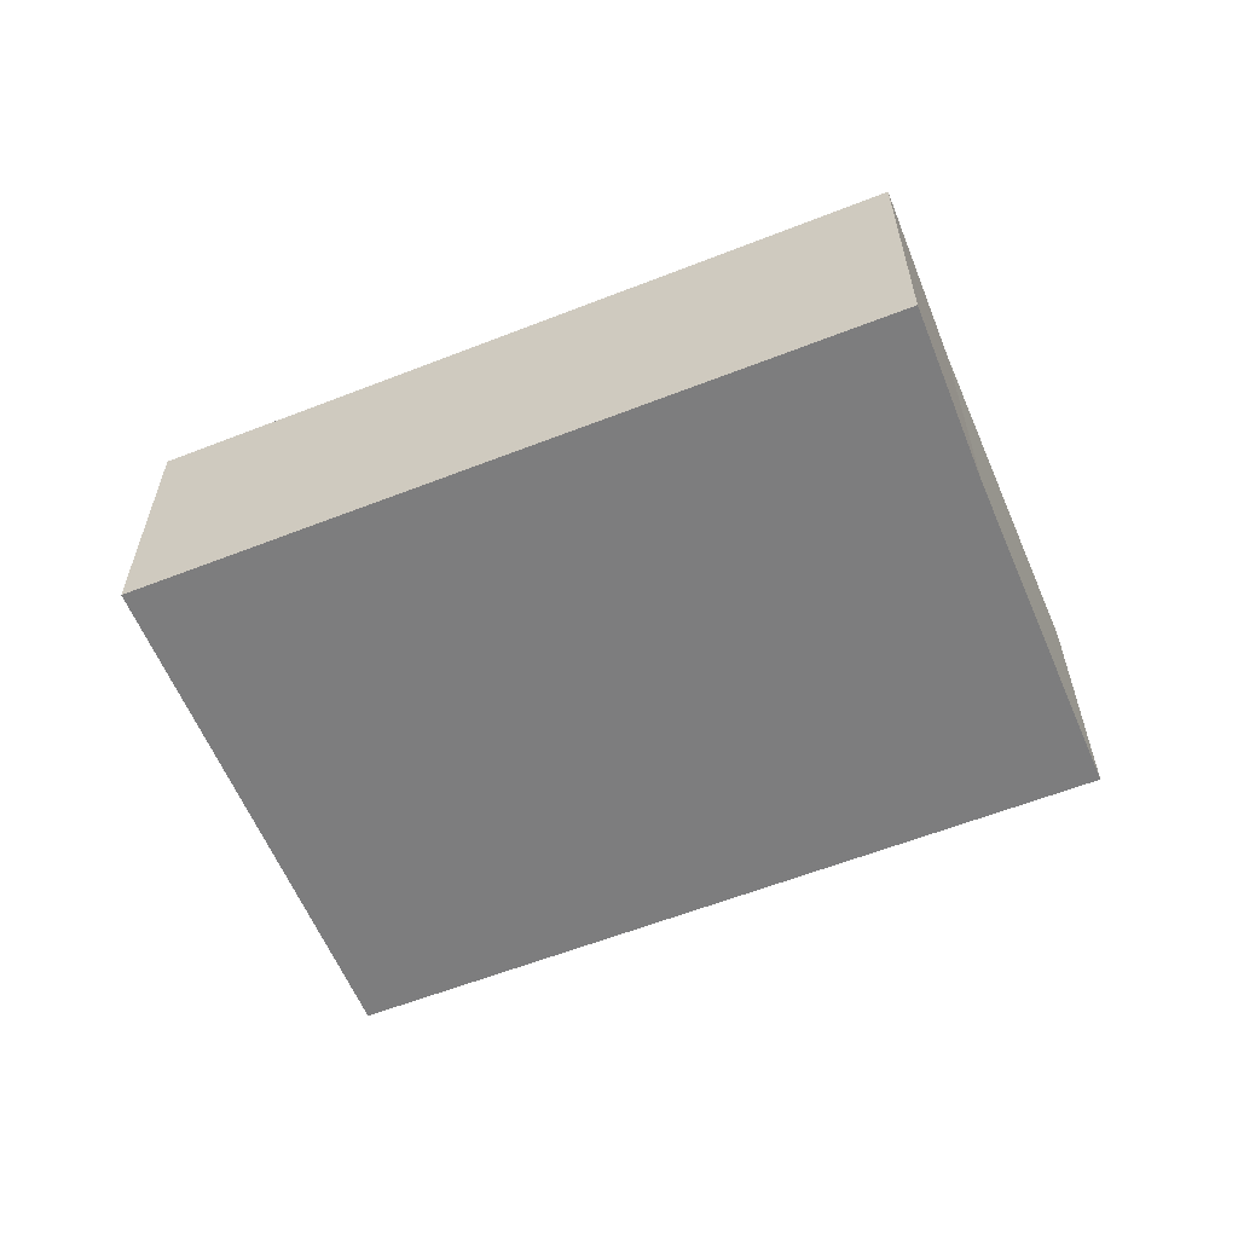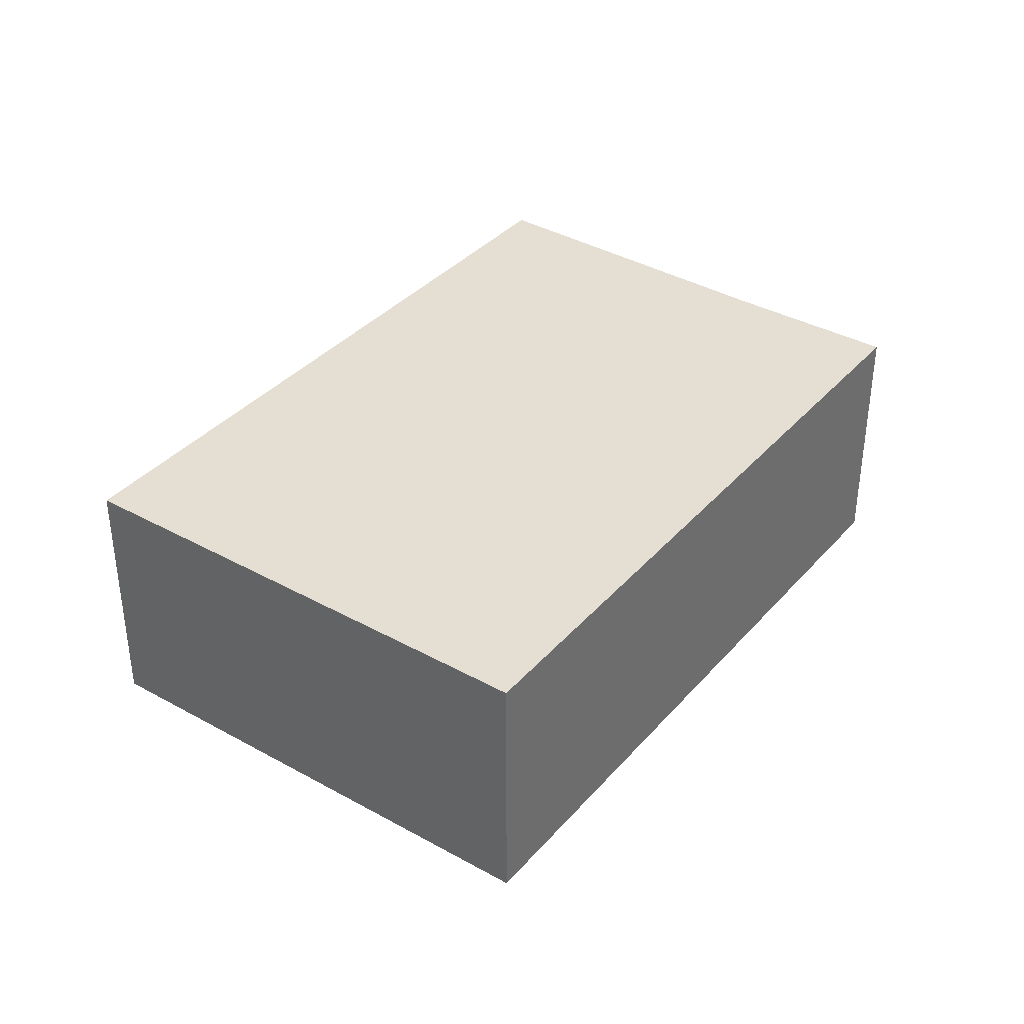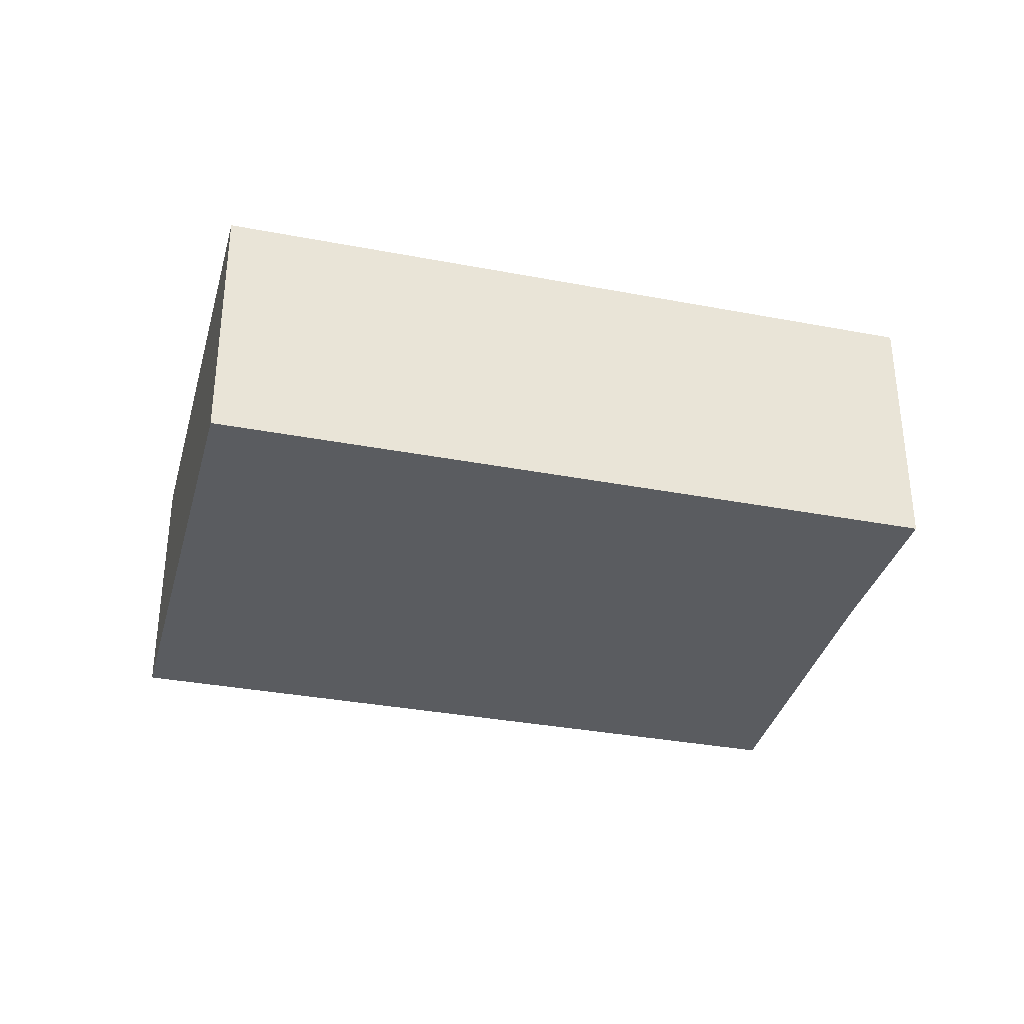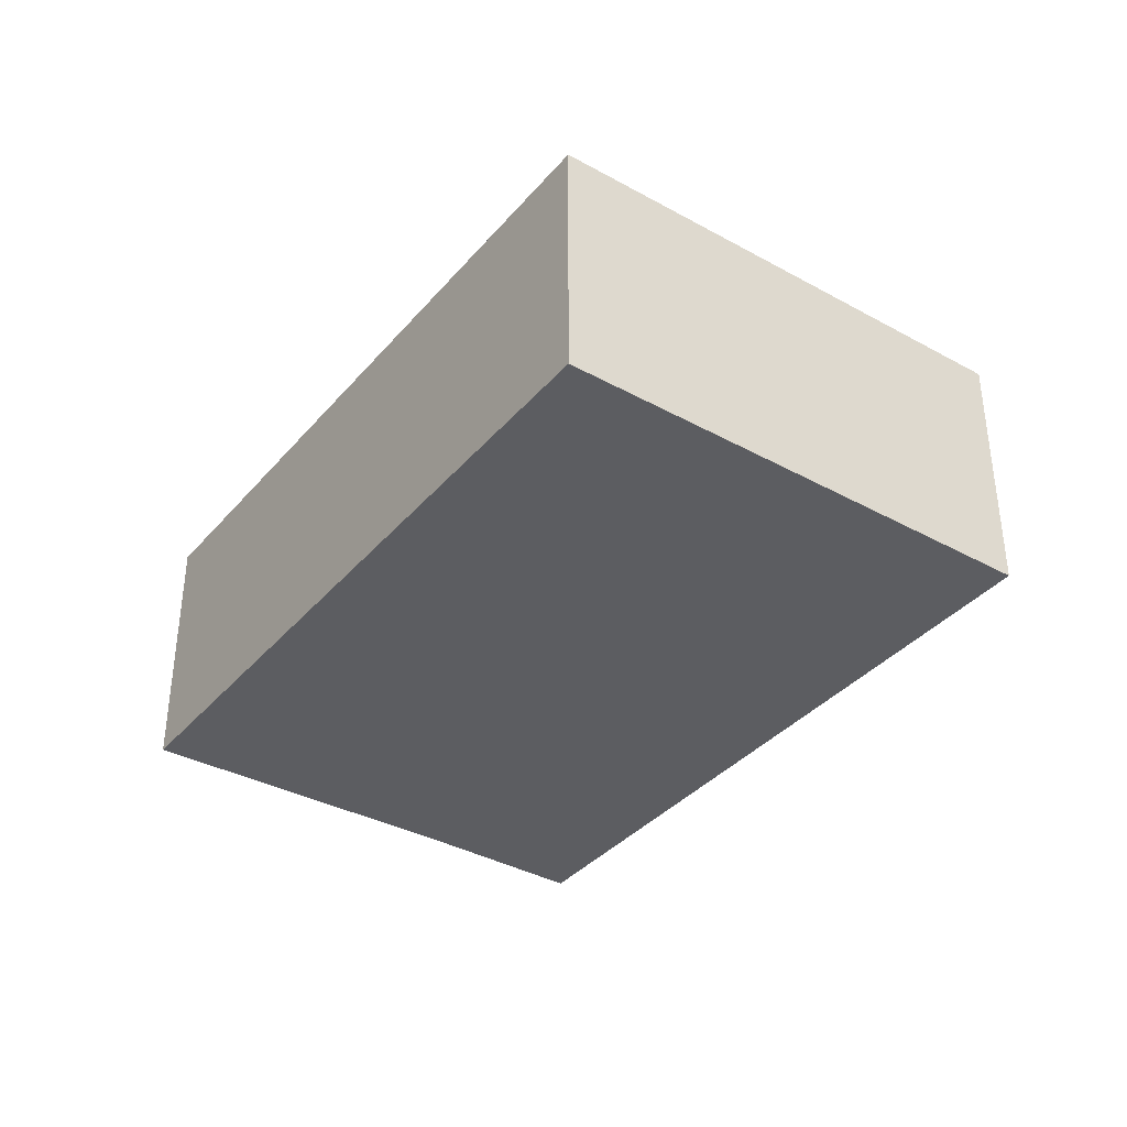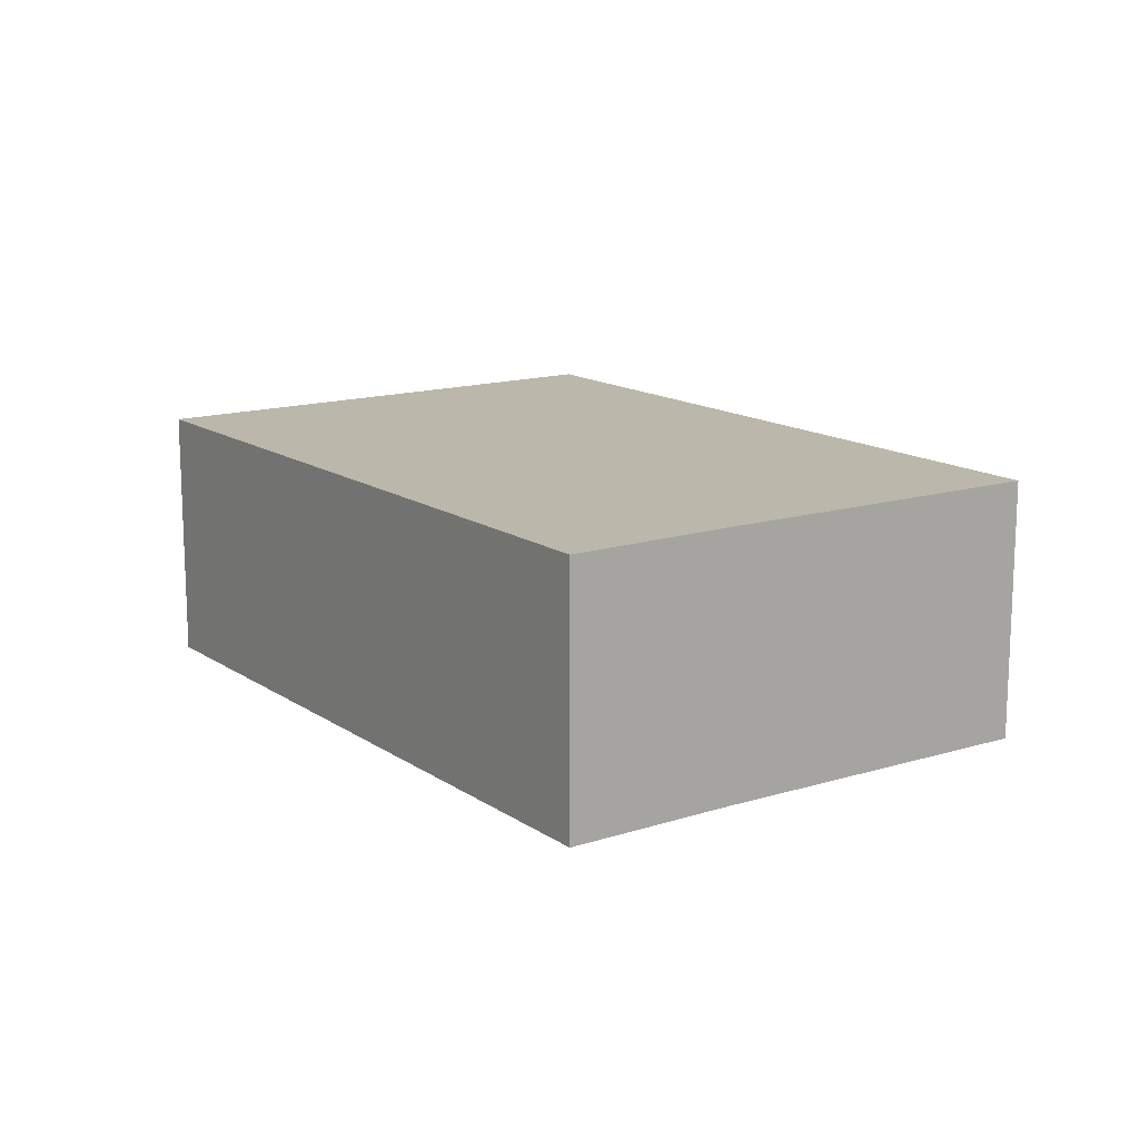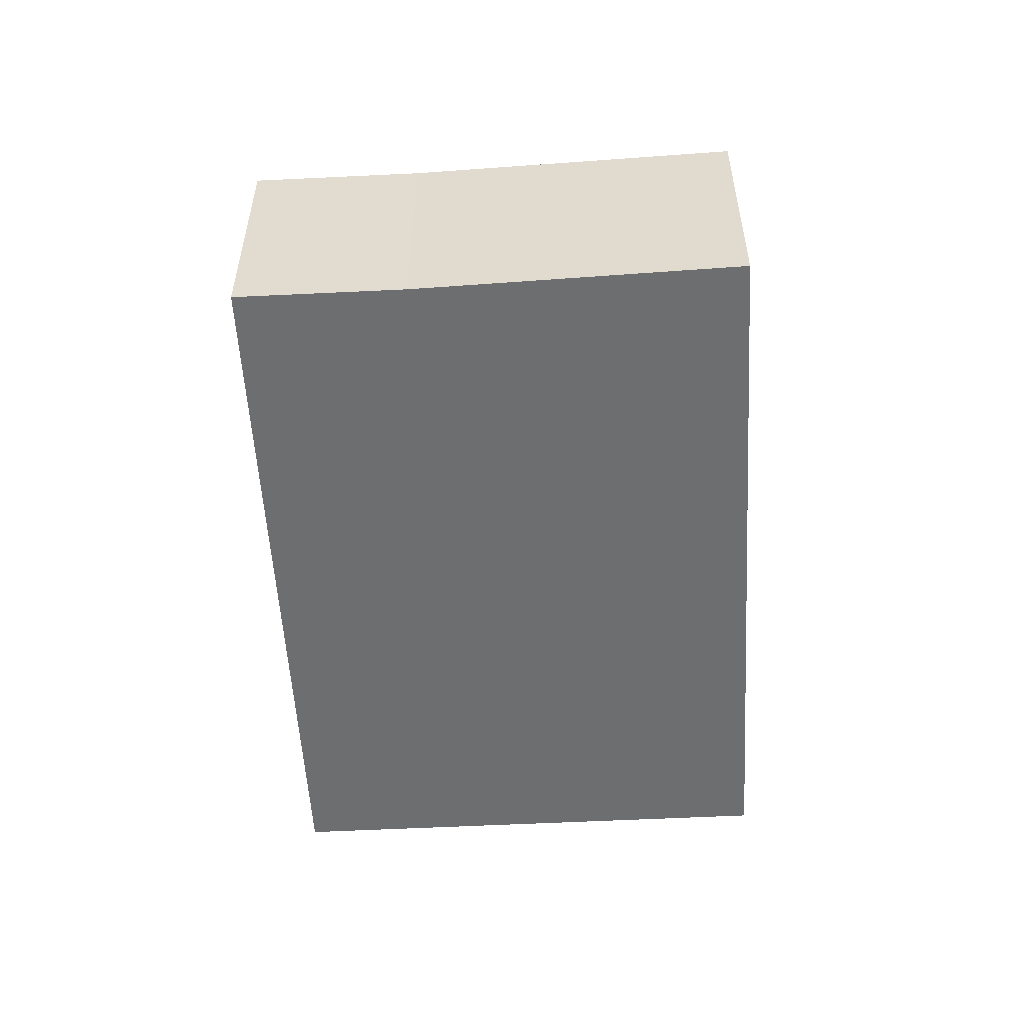
<metadata>
{"format":"obj","ext":"obj","renderer":"f3d","projection":"perspective","resolution":1024,"background":"white","views":[{"elev":-59.1,"azim":-134.6,"up":"+Y"},{"elev":37.0,"azim":149.1,"up":"+Y"},{"elev":-34.2,"azim":-171.1,"up":"+Y"},{"elev":-37.0,"azim":78.0,"up":"+Y"},{"elev":14.4,"azim":-101.6,"up":"+Y"},{"elev":-54.3,"azim":-63.4,"up":"+Y"}]}
</metadata>
<code>
v  6.651 2.519 -2.877
v  1.943 2.519 4.652
v  8.672 2.519 1.766
v  0.692 2.519 1.578
v  0 2.519 1.542e-16
v  6.651 1.762e-16 -2.877
v  0 0 0
v  0.692 -9.662e-17 1.578
v  1.943 -2.849e-16 4.652
v  8.672 -1.081e-16 1.766
g defaultobject
f 1 2 3
f 2 1 4
f 4 1 5
f 6 5 1
f 5 6 7
f 7 4 5
f 4 7 8
f 9 4 8
f 9 2 4
f 9 3 2
f 3 9 10
f 10 1 3
f 1 10 6
f 10 7 6
f 7 10 8
f 8 10 9

</code>
